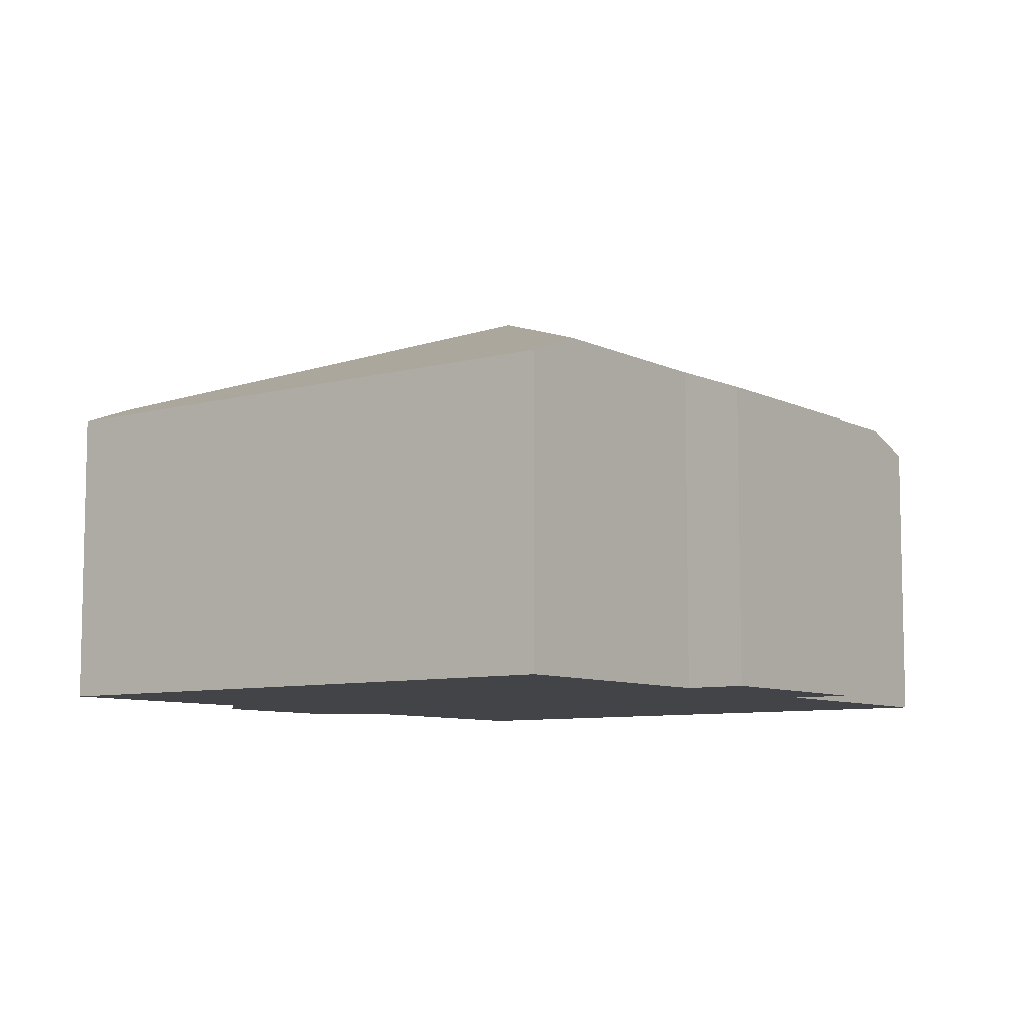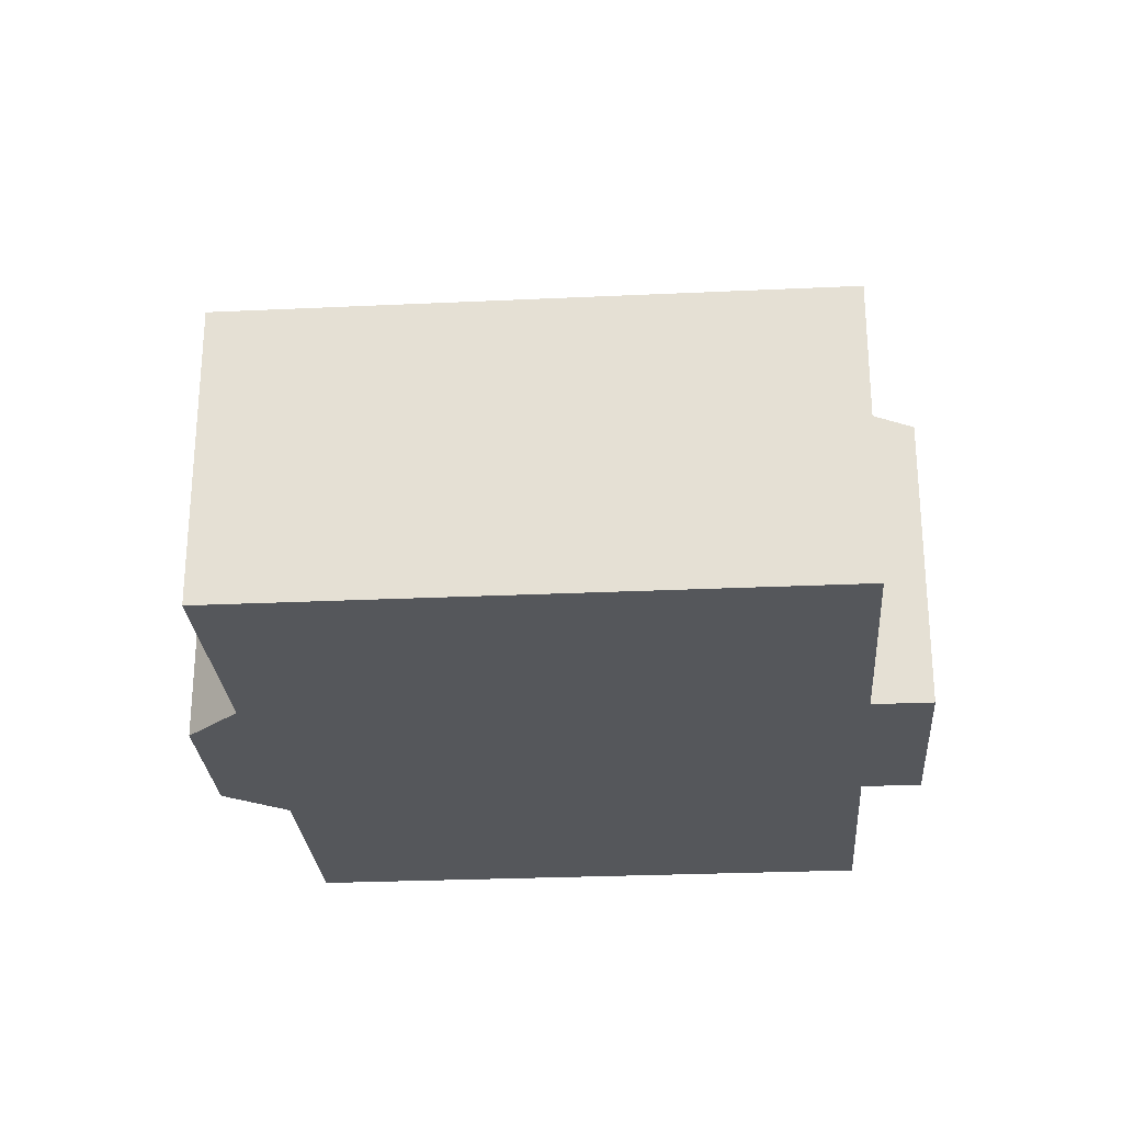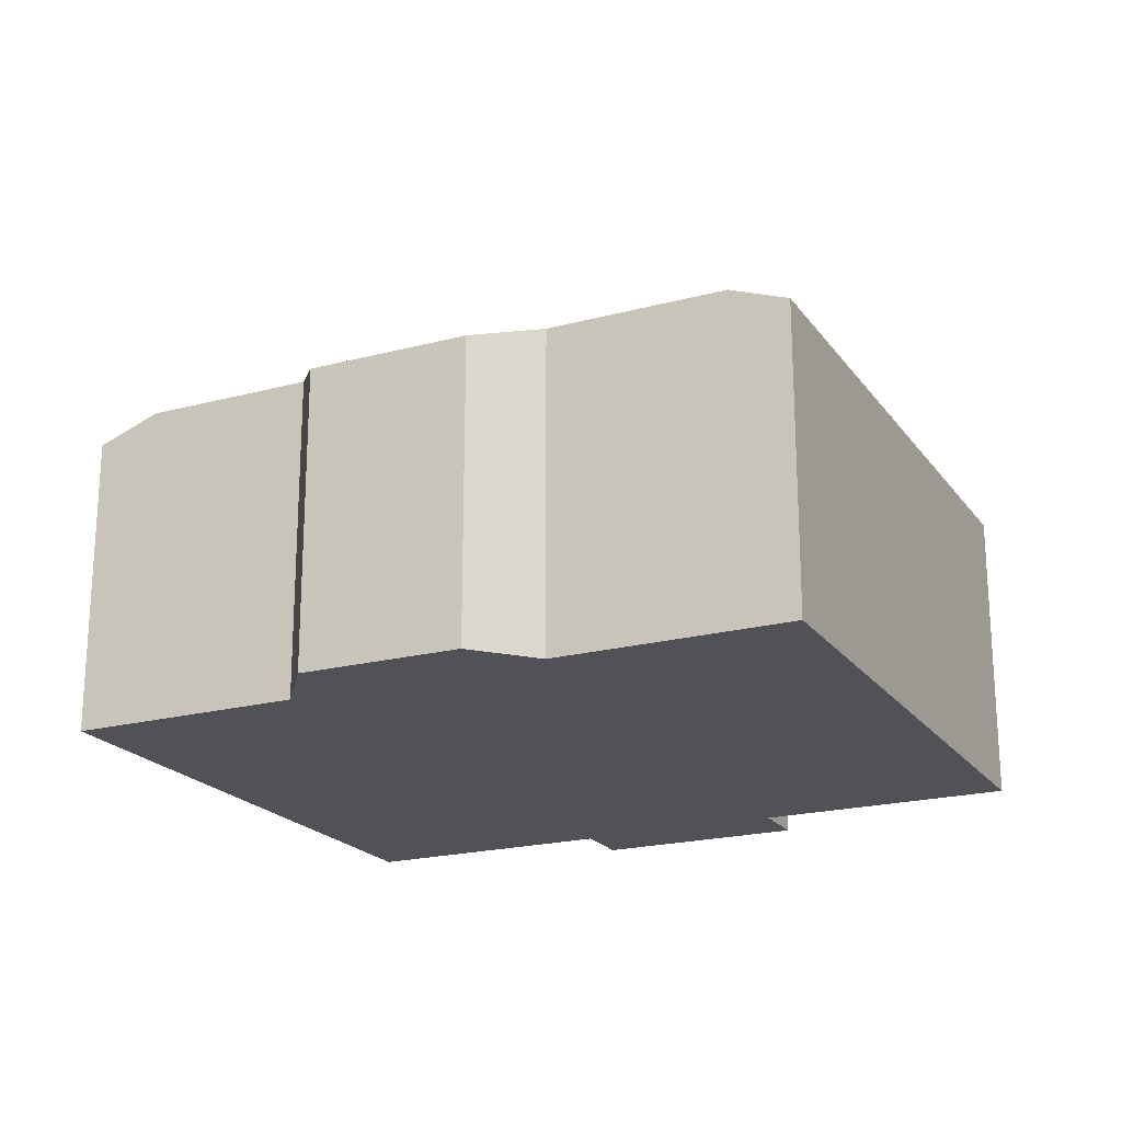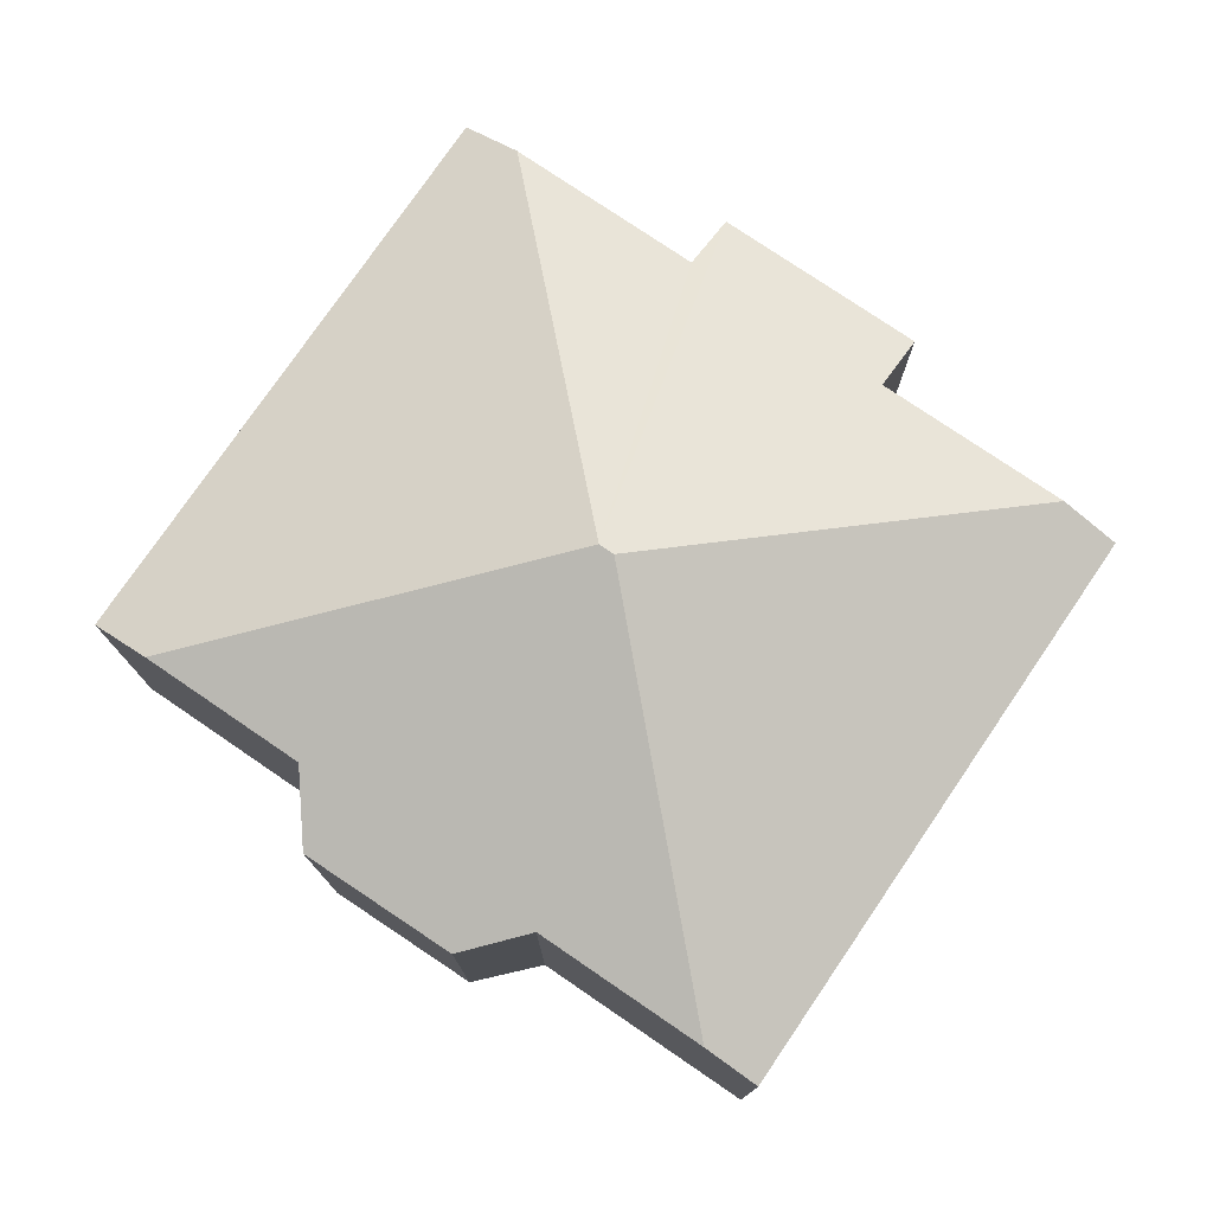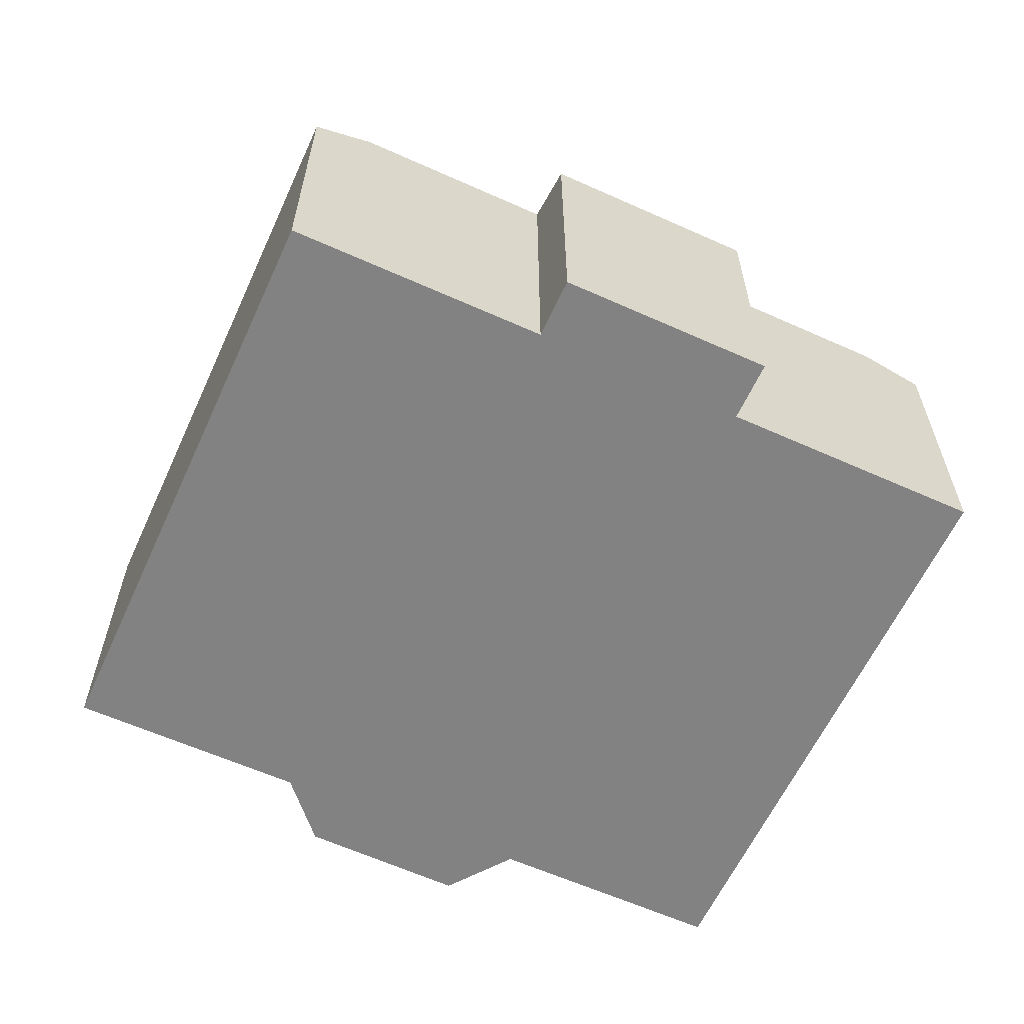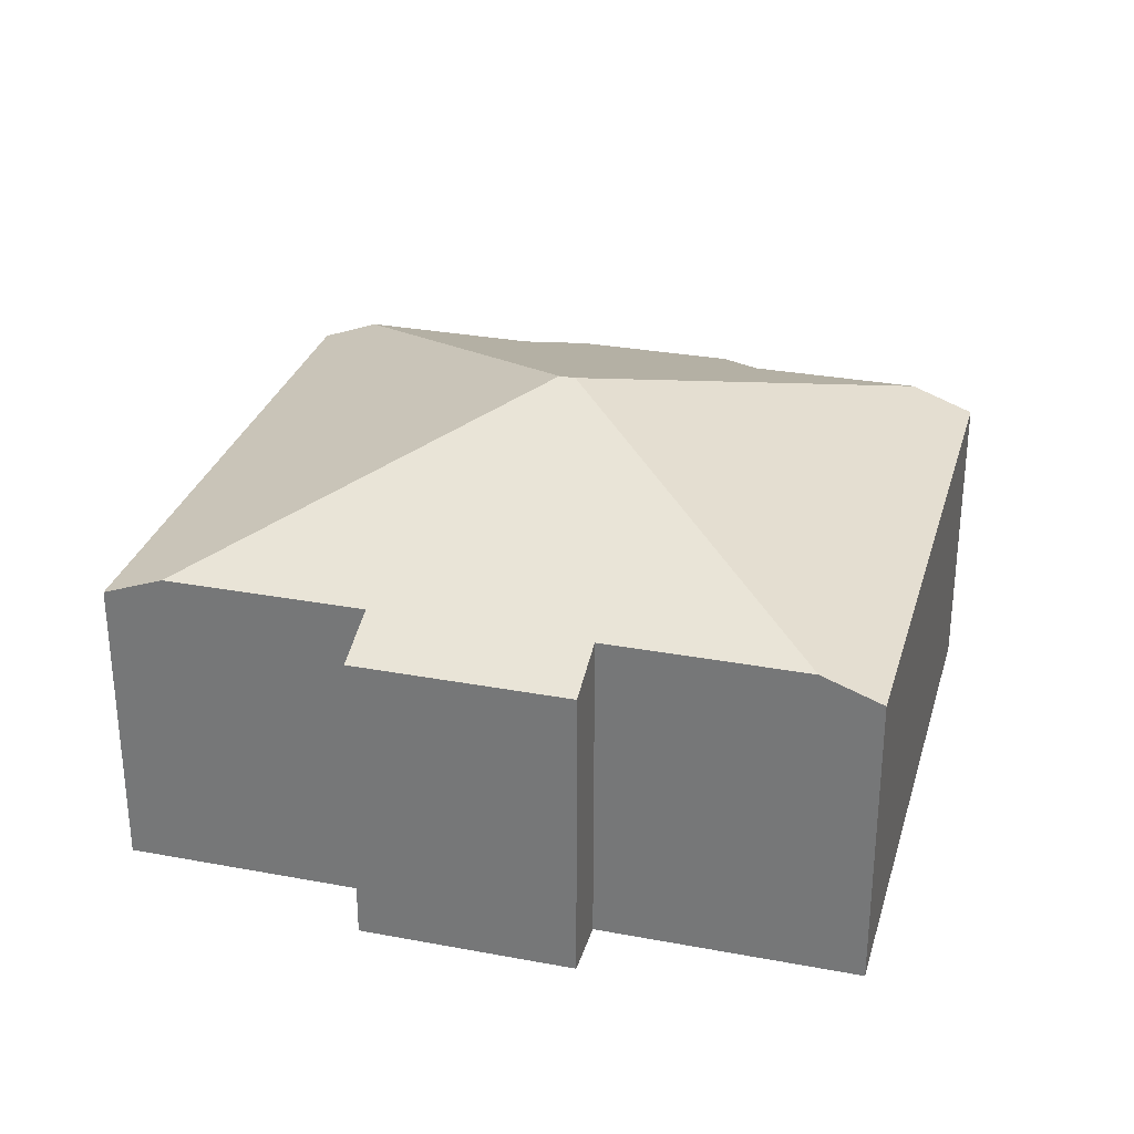
<metadata>
{"format":"obj","ext":"obj","renderer":"f3d","projection":"perspective","resolution":1024,"background":"white","views":[{"elev":-8.1,"azim":-70.3,"up":"+Y"},{"elev":-26.6,"azim":-102.9,"up":"+Y"},{"elev":-20.7,"azim":-171.4,"up":"+Y"},{"elev":76.8,"azim":-162.8,"up":"+Y"},{"elev":-60.9,"azim":-41.7,"up":"+Y"},{"elev":29.9,"azim":-1.8,"up":"+Y"}]}
</metadata>
<code>
v  14.53 7.138 -9.383
v  9.935 9.548 -3.894
v  18.18 7.138 -8.26
v  13.94 6.623 -11.04
v  10.46 6.638 -12.06
v  9.593 9.548 -3.999
v  8.969 7.101 -11.2
v  5.161 7.101 -12.37
v  19.52 6.627 -7.849
v  15.62 6.627 4.81
v  14.33 7.119 4.414
v  0 6.627 4.058e-16
v  3.922 6.627 -12.75
v  1.292 7.121 0.397
v  9.686 6.627 4.393
v  5.532 7.122 1.701
v  5.134 6.627 2.993
v  10.08 7.12 3.106
v  3.922 7.807e-16 -12.75
v  0 0 0
v  5.532 -1.042e-16 1.701
v  5.134 -1.833e-16 2.993
v  1.292 -2.431e-17 0.397
v  9.686 -2.69e-16 4.393
v  10.08 -1.902e-16 3.106
v  15.62 -2.945e-16 4.81
v  14.33 -2.703e-16 4.414
v  19.52 4.806e-16 -7.849
v  14.53 5.745e-16 -9.383
v  13.94 6.76e-16 -11.04
v  18.18 5.058e-16 -8.26
v  5.161 7.574e-16 -12.37
v  8.969 6.857e-16 -11.2
v  10.46 7.388e-16 -12.06
g defaultobject
f 1 2 3
f 2 1 4
f 2 4 5
f 2 5 6
f 6 5 7
f 6 7 8
f 2 9 3
f 9 2 10
f 10 2 11
f 12 8 13
f 8 12 6
f 6 12 14
f 15 16 17
f 16 15 6
f 6 15 2
f 2 15 18
f 2 18 11
f 6 14 16
f 19 12 13
f 12 19 20
f 21 17 16
f 17 21 22
f 12 16 14
f 16 12 20
f 16 20 21
f 21 20 23
f 22 15 17
f 15 22 24
f 25 11 18
f 11 25 10
f 10 25 26
f 26 25 27
f 15 25 18
f 25 15 24
f 26 9 10
f 9 26 28
f 29 4 1
f 4 29 30
f 9 1 3
f 1 9 28
f 1 28 29
f 29 28 31
f 8 19 13
f 19 8 7
f 19 7 32
f 32 7 33
f 4 34 5
f 34 4 30
f 5 33 7
f 33 5 34
f 24 21 25
f 21 24 22
f 26 31 28
f 31 26 29
f 29 26 33
f 33 26 32
f 32 26 19
f 19 26 21
f 19 21 23
f 19 23 20
f 21 26 27
f 21 27 25
f 29 34 30
f 34 29 33

</code>
